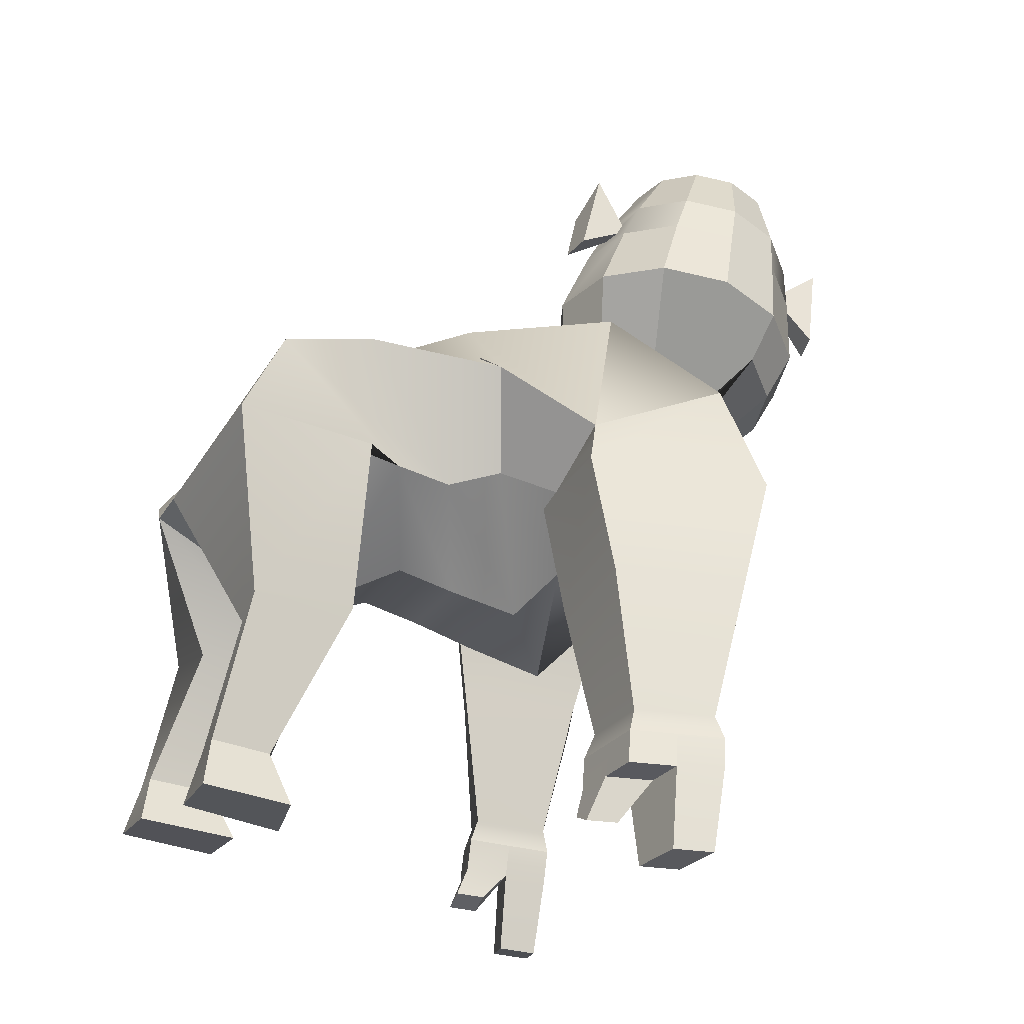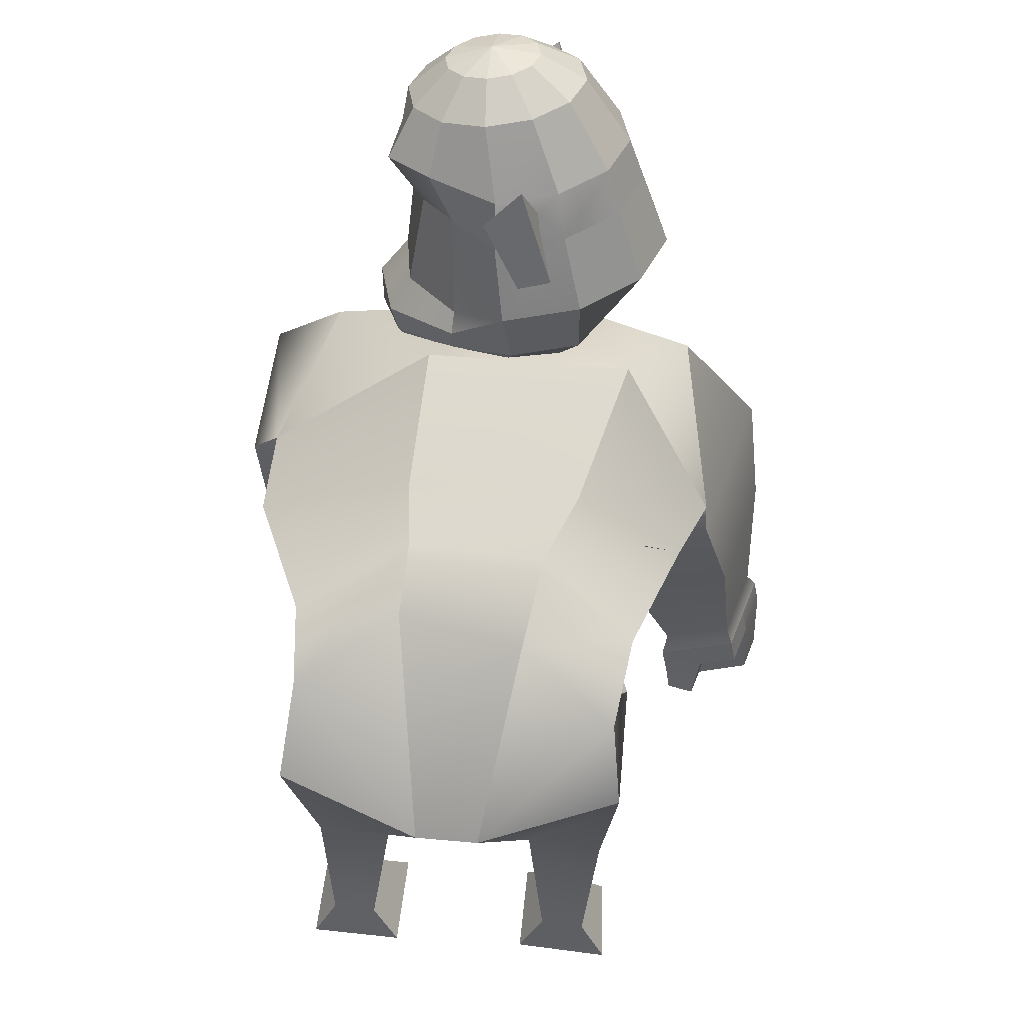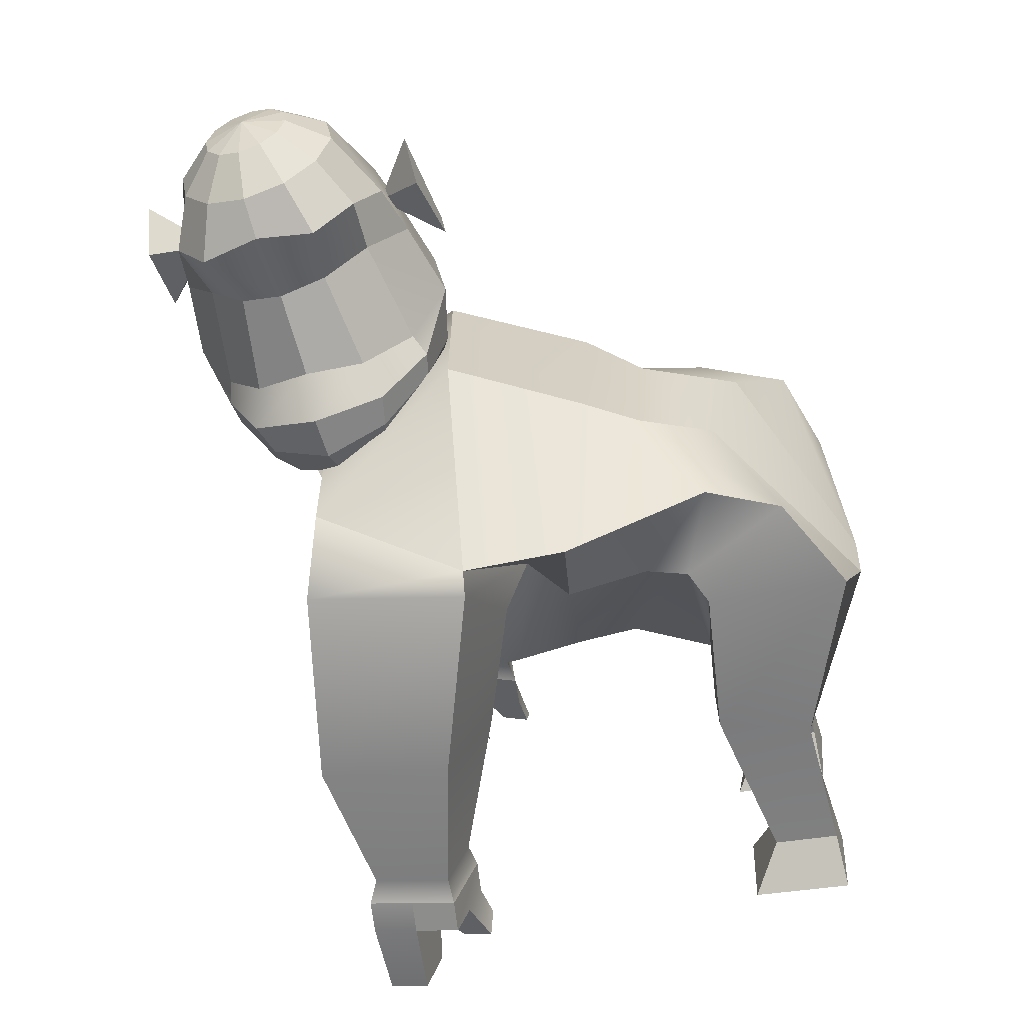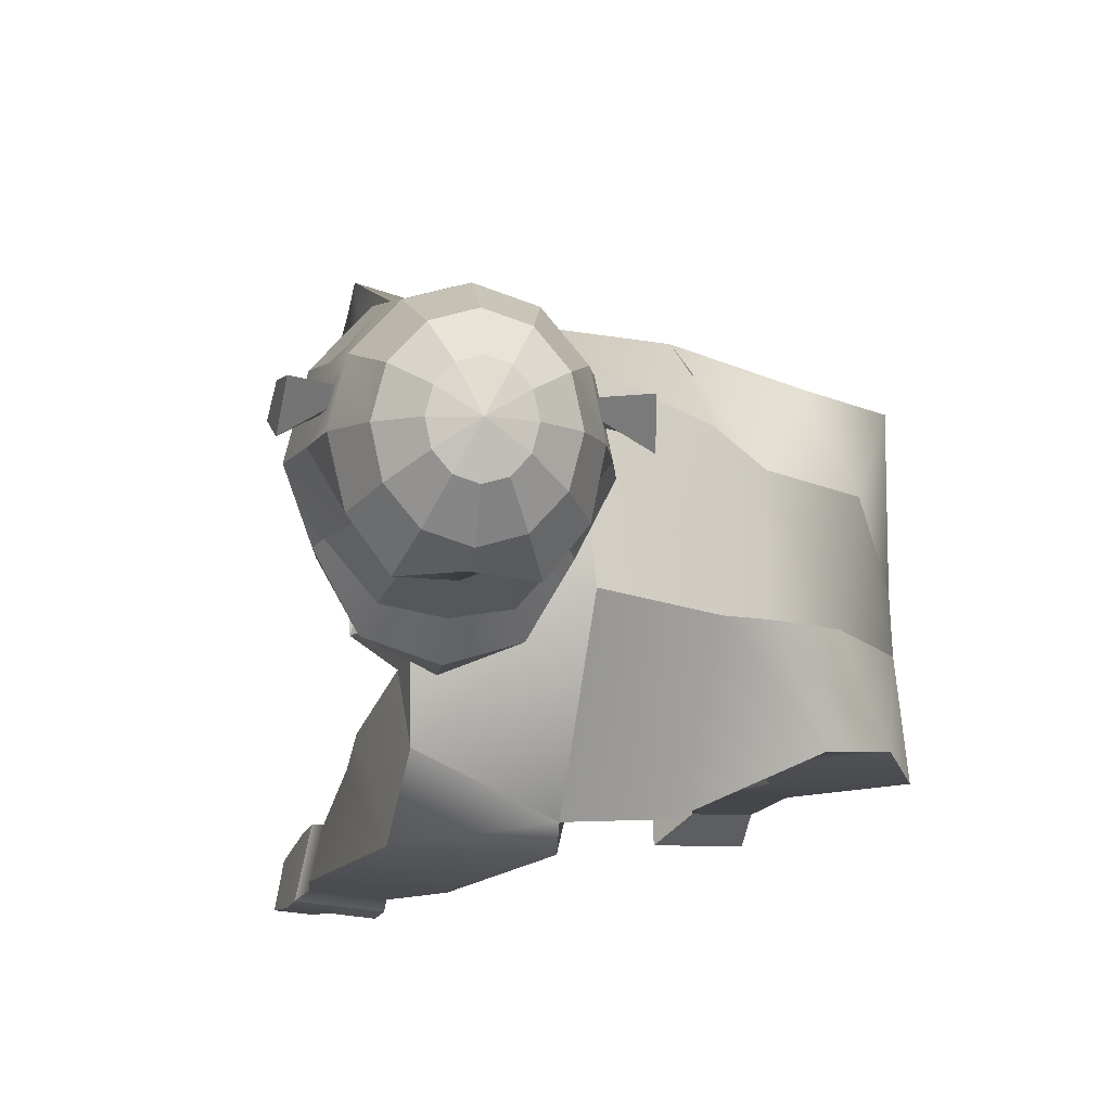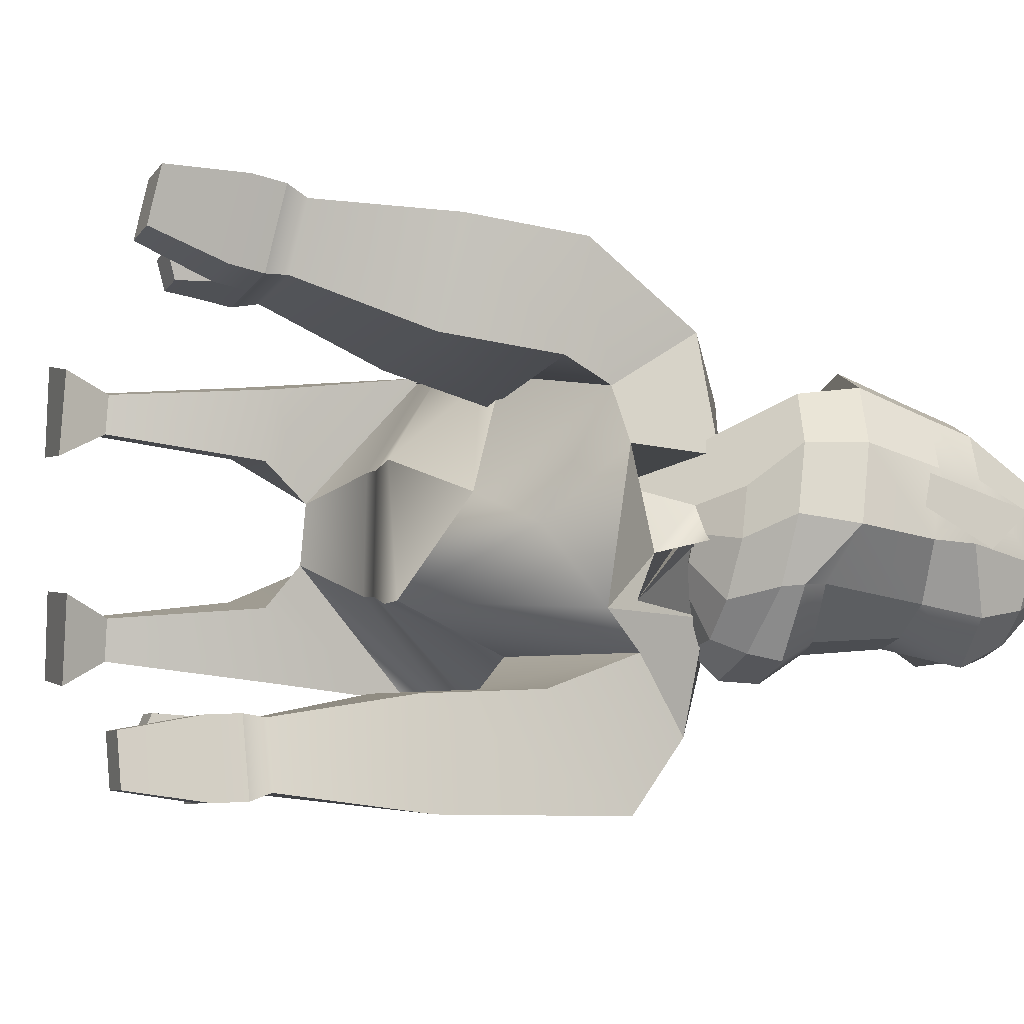
<metadata>
{"format":"obj","ext":"obj","renderer":"f3d","projection":"perspective","resolution":1024,"background":"white","views":[{"elev":-18.0,"azim":-18.4,"up":"+Y"},{"elev":59.5,"azim":-81.2,"up":"+Y"},{"elev":24.6,"azim":-174.2,"up":"+Y"},{"elev":-18.1,"azim":154.9,"up":"+Z"},{"elev":-3.2,"azim":60.2,"up":"+Z"}]}
</metadata>
<code>
g skinCluster1Set tweakSet1
v -1.182 1.329 -0.08122
v -1.167 2.084 -0.9471
v -1.996 2.243 -0.8968
v -2.133 1.899 -0.03886
v -2.114 1.909 0.3497
v -1.872 2.276 1.19
v -1.045 2.128 1.14
v -1.138 1.345 0.3058
v -0.6965 1.532 -0.2849
v -1.031 2.237 -0.8862
v -1.58 2.707 -0.8572
v -1.143 2.942 -0.2765
v -1.276 2.971 0.4957
v -1.598 2.76 1.106
v -0.86 2.029 1.076
v -0.6731 1.542 0.48
v 0.05856 1.295 -0.3456
v -0.3116 2.117 -0.9997
v -0.3053 2.564 -1.329
v -0.3224 3.123 -0.3517
v -0.2823 3.136 0.6963
v -0.2824 2.65 1.351
v -0.1785 2.071 1.023
v 0.08076 1.306 0.5072
v 0.5287 1.138 -0.3356
v -0.01899 2.15 -0.6574
v 0.2985 2.43 -1.375
v 0.5078 3.323 -0.3653
v 0.6327 3.261 0.8811
v 0.288 2.286 1.484
v 0.2683 1.967 1.02
v 0.4551 1.674 0.3092
v -0.3317 2.326 -0.8386
v -0.2962 2.669 -1.126
v -0.3502 2.787 1.132
v -0.2653 2.371 0.8386
v -1.225 1.108 -0.3508
v -1.763 1.091 -0.3058
v -1.838 1.112 -0.7538
v -1.265 1.157 -0.821
v -1.703 1.08 0.6166
v -1.168 1.076 0.5712
v -1.111 1.11 1.02
v -1.731 1.142 1.087
v 1.194 2.351 -0.6318
v 1.227 2.625 -1.117
v 1.249 2.711 1.22
v 1.283 2.108 0.8775
v 0.08973 1.917 -0.8511
v 0.2697 2.335 -1.528
v 1.213 2.285 -1.558
v 1.183 1.741 -0.8341
v 0.2499 2.067 1.503
v 0.1683 1.945 0.8342
v 1.26 1.817 1.038
v 1.329 1.934 1.709
v -1.117 2.811 -0.9286
v -0.6839 2.999 -0.2945
v -0.6629 3.025 0.5427
v -1.04 2.817 1.144
v -0.5283 1.945 1.06
v -0.3258 1.434 0.473
v -0.3453 1.423 -0.292
v -0.7788 2.272 -0.9441
v -1.657 0.223 -0.4176
v -2.049 0.2798 -0.3997
v -2.055 0.2795 -0.668
v -1.668 0.2136 -0.6875
v -1.936 0.2356 0.7486
v -1.552 0.1603 0.7286
v -1.585 0.1934 0.9806
v -1.939 0.249 1.022
v -1.526 -0.09015 -0.2673
v -2.12 -0.003551 -0.2404
v -2.142 -0.007867 -0.8073
v -1.557 -0.1027 -0.8365
v -2.014 -0.06725 0.6057
v -1.427 -0.1848 0.5736
v -1.478 -0.1255 1.112
v -2.011 -0.0463 1.185
v 0.185 1.139 -0.8697
v 0.3856 1.132 -1.524
v 1.174 1.042 -1.511
v 0.9732 1.048 -0.8568
v 0.3317 1.31 1.679
v 0.2501 1.189 1.01
v 1.029 1.128 1.151
v 1.11 1.25 1.819
v 0.326 0.2593 -1.01
v 0.4075 0.2614 -1.413
v 0.8729 0.2088 -1.386
v 0.7914 0.2067 -0.9828
v 0.4062 0.4344 1.755
v 0.3146 0.364 1.336
v 0.7825 0.3326 1.44
v 0.8741 0.403 1.859
v 0.2712 0.1208 -0.9892
v 0.3659 0.1225 -1.458
v 0.9073 0.06066 -1.427
v 0.8126 0.05892 -0.9581
v 0.3603 0.302 1.802
v 0.2537 0.2193 1.315
v 0.798 0.1821 1.435
v 0.9046 0.2647 1.923
v 0.6366 0.0916 -1.443
v 0.5419 0.08988 -0.9736
v 0.6325 0.2833 1.862
v 0.5259 0.2007 1.375
v 0.2478 -0.08351 -0.9931
v 0.3425 -0.08151 -1.462
v 0.6132 -0.1123 -1.447
v 0.5185 -0.1143 -0.9775
v 0.8839 -0.1431 -1.431
v 0.7892 -0.1451 -0.962
v 0.6068 0.08346 1.903
v 0.5002 0.001165 1.416
v 0.7724 -0.0173 1.476
v 0.879 0.06497 1.963
v 0.3347 0.102 1.843
v 0.2281 0.01963 1.355
v 0.5597 -0.4039 1.936
v 0.4795 -0.4563 1.608
v 0.7128 -0.4721 1.658
v 0.793 -0.4197 1.986
v 0.5595 -0.5968 -1.366
v 0.5052 -0.6013 -1.052
v 0.7925 -0.6228 -1.355
v 0.7382 -0.6273 -1.041
v 0.2951 -0.08251 -1.228
v 0.5658 -0.1133 -1.212
v 0.2814 0.06079 1.599
v 0.5535 0.04231 1.659
v 0.1696 -0.2544 -0.9727
v 0.1659 -0.3268 -1.129
v 0.3442 -0.3463 -1.119
v 0.3479 -0.274 -0.9624
v 0.173 -0.1969 1.563
v 0.3522 -0.2084 1.602
v 0.1735 -0.15 1.391
v 0.3527 -0.1615 1.431
v 1.443 2.135 0.542
v 1.133 1.733 0.09575
v 1.349 2.041 -0.3825
v 1.36 2.794 0.502
v 1.285 2.741 -0.4353
v 1.026 3.042 0.007739
v 1.898 4.741 0.1039
v 1.776 4.785 0.1432
v 1.649 4.817 0.1048
v 1.553 4.827 -0.001112
v 1.512 4.813 -0.1461
v 1.537 4.779 -0.2913
v 1.622 4.733 -0.3979
v 1.745 4.689 -0.4372
v 1.871 4.658 -0.3988
v 1.968 4.648 -0.2929
v 2.009 4.661 -0.1479
v 1.983 4.696 -0.002666
v 1.965 4.566 0.3569
v 1.735 4.649 0.4308
v 1.498 4.708 0.3586
v 1.316 4.727 0.1596
v 1.239 4.701 -0.1129
v 1.287 4.637 -0.3859
v 1.447 4.552 -0.5861
v 1.677 4.469 -0.6601
v 1.914 4.41 -0.5878
v 2.096 4.391 -0.3888
v 2.173 4.417 -0.1163
v 2.126 4.481 0.1566
v 1.933 4.165 0.6238
v 1.623 4.277 0.7233
v 1.303 4.357 0.626
v 1.058 4.383 0.3579
v 0.9542 4.348 -0.009254
v 1.058 4.391 -0.4305
v 1.256 4.29 -0.717
v 1.606 4.236 -0.6937
v 1.926 4.086 -0.7194
v 2.149 4.059 -0.4344
v 2.214 3.964 -0.0138
v 2.149 4.051 0.3539
v 1.893 3.898 0.7176
v 1.546 4.023 0.8289
v 1.188 4.112 0.7201
v 0.9146 4.141 0.4203
v 0.7981 4.101 0.009851
v 1.006 4.071 -0.2865
v 1.972 3.767 -0.3566
v 2.206 3.673 0.00477
v 2.134 3.77 0.4159
v 1.808 3.458 0.8869
v 1.418 3.599 1.012
v 1.015 3.699 0.8897
v 0.7069 3.731 0.5523
v 0.5758 3.687 0.09025
v 0.6537 3.371 -0.2467
v 0.8719 3.247 -0.6787
v 1.267 3.125 -0.8146
v 1.664 3.006 -0.6816
v 1.916 2.987 -0.2513
v 2.161 3.205 0.08453
v 2.079 3.314 0.5473
v 1.656 3.132 0.8494
v 1.268 2.288 -0.3361
v 0.6881 3.372 0.5551
v 0.5728 3.334 0.1488
v 0.6443 3.238 -0.2581
v 0.8641 3.049 -0.6358
v 1.196 2.89 -0.7973
v 1.561 2.837 -0.6383
v 1.851 2.871 -0.2625
v 1.967 2.91 0.1438
v 1.895 3.005 0.5508
v 0.7592 3.05 0.3138
v 0.6736 3.022 0.01223
v 0.7211 2.933 -0.3328
v 0.8985 2.839 -0.5544
v 1.144 2.719 -0.6199
v 1.416 2.681 -0.5563
v 1.617 2.66 -0.336
v 1.708 2.707 0.008501
v 1.655 2.778 0.3106
v 1.072 2.278 0.334
v 1.351 2.351 -0.06842
v 1.54 2.678 0.01987
v 1.516 2.717 -0.2599
v 0.8864 2.721 -0.1148
v 0.9826 2.677 -0.2336
v 1.119 2.63 -0.2775
v 1.258 2.593 -0.2346
v 1.363 2.576 -0.1165
v 1.406 2.583 0.04521
v 1.376 2.613 0.2072
v 1.779 4.799 -0.1582
v 1.235 3.943 -0.5068
v 1.004 3.421 -0.5714
v 0.7409 3.485 -0.2419
v 1.489 3.851 -0.6118
v 1.344 3.366 -0.647
v 1.738 3.788 -0.5476
v 1.657 3.227 -0.5726
v 1.909 3.134 -0.2461
v 0.9709 4.286 0.2467
v 0.9359 4.271 0.1344
v 0.8861 4.193 0.1364
v 0.9253 4.211 0.2619
v 2.187 3.89 0.1299
v 2.167 3.922 0.2424
v 2.163 3.834 0.2574
v 2.185 3.798 0.1317
v 0.8317 4.632 0.1673
v 0.7299 4.416 -0.04645
v 0.5831 4.033 0.1843
v 0.6334 4.067 0.3746
v 2.438 3.896 -0.05261
v 2.475 4.132 0.1614
v 2.326 3.552 0.3685
v 2.348 3.496 0.1779
g pCylinder3
f 73 74 75 76
f 77 78 79 80
f 1 2 10
f 2 3 11 10
f 11 4 12
f 4 5 13 12
f 5 14 13
f 6 7 15 14
f 7 8 15
f 8 1 9 16
f 63 64 18 17
f 64 57 19 18
f 57 58 20 19
f 58 59 21 20
f 59 60 22 21
f 60 61 23 22
f 61 62 24 23
f 62 63 17 24
f 17 18 26 25
f 19 20 28 27
f 20 21 29 28
f 21 22 30 29
f 23 24 32 31
f 24 17 25 32
f 18 19 34 33
f 22 23 36 35
f 3 2 40 39
f 7 6 44 43
f 133 134 135 136
f 121 122 123 124
f 26 27 50 49
f 27 46 51 50
f 46 45 52 51
f 45 26 49 52
f 30 31 54 53
f 31 48 55 54
f 48 47 56 55
f 47 30 53 56
f 146 144 145
f 141 142 143
f 28 46 27
f 30 47 29
f 31 32 48
f 45 25 26
f 3 4 11
f 5 6 14
f 1 10 9
f 15 8 16
f 30 22 23 31
f 26 18 19 27
f 11 12 58 57
f 12 13 59 58
f 13 14 60 59
f 14 15 61 60
f 15 16 62 61
f 16 9 63 62
f 9 10 64 63
f 10 11 57 64
f 2 1 37 40
f 8 7 43 42
f 6 5 41 44
f 4 3 39 38
f 8 42 41 5
f 37 1 4 38
f 8 5 4 1
f 37 38 66 65
f 38 39 67 66
f 39 40 68 67
f 40 37 65 68
f 41 42 70 69
f 42 43 71 70
f 43 44 72 71
f 44 41 69 72
f 65 66 74 73
f 66 67 75 74
f 67 68 76 75
f 68 65 73 76
f 69 70 78 77
f 70 71 79 78
f 71 72 80 79
f 72 69 77 80
f 49 50 82 81
f 50 51 83 82
f 51 52 84 83
f 52 49 81 84
f 53 54 86 85
f 54 55 87 86
f 55 56 88 87
f 56 53 85 88
f 81 82 90 89
f 82 83 91 90
f 83 84 92 91
f 84 81 89 92
f 85 86 94 93
f 86 87 95 94
f 87 88 96 95
f 88 85 93 96
f 89 90 98 97
f 90 91 99 105 98
f 91 92 100 99
f 92 89 97 106 100
f 93 94 102 101
f 94 95 103 108 102
f 95 96 104 103
f 96 93 101 107 104
f 126 125 127 128
f 119 131 132 115
f 97 98 110 129 109
f 98 105 111 110
f 106 97 109 112
f 105 99 113 111
f 99 100 114 113
f 100 106 112 114
f 108 103 117 116
f 103 104 118 117
f 104 107 115 118
f 101 102 120 131 119
f 102 108 116 120
f 107 101 119 115
f 115 132 116 122 121
f 116 117 123 122
f 117 118 124 123
f 118 115 121 124
f 112 130 111 125 126
f 111 113 127 125
f 113 114 128 127
f 114 112 126 128
f 130 129 110 111
f 138 137 139 140
f 109 129 134 133
f 129 130 135 134
f 130 112 136 135
f 112 109 133 136
f 132 131 137 138
f 131 120 139 137
f 120 116 140 139
f 116 132 138 140
f 142 32 25
f 143 142 25 45
f 141 144 47 48
f 145 143 45 46
f 48 32 142 141
f 28 146 145 46
f 29 146 28
f 29 47 144 146
f 147 148 160 159
f 148 149 161 160
f 149 150 162 161
f 150 151 163 162
f 151 152 164 163
f 152 153 165 164
f 153 154 166 165
f 154 155 167 166
f 155 156 168 167
f 156 157 169 168
f 157 158 170 169
f 158 147 159 170
f 159 160 172 171
f 160 161 173 172
f 161 162 174 173
f 162 163 175 174
f 163 164 176 175
f 164 165 177 176
f 165 166 178 177
f 166 167 179 178
f 167 168 180 179
f 168 169 181 180
f 169 170 182 181
f 170 159 171 182
f 171 172 184 183
f 172 173 185 184
f 173 174 186 185
f 252 253 254 255
f 175 176 188 187
f 180 181 190 189
f 256 257 258 259
f 182 171 183 191
f 183 184 193 192
f 184 185 194 193
f 185 186 195 194
f 186 187 196 195
f 196 187 188 238
f 188 236 237 238
f 236 239 240 237
f 239 241 242 240
f 241 189 243 242
f 190 191 203 202
f 191 183 192 203
f 205 204 192 193 194
f 194 195 206 205
f 195 196 207 206
f 196 197 208 207
f 197 198 209 208
f 198 199 210 209
f 199 200 211 210
f 200 201 212 211
f 201 202 213 212
f 202 203 214 213
f 203 192 204 214
f 206 207 216 215
f 207 208 217 216
f 208 209 218 217
f 209 210 219 218
f 210 211 220 219
f 211 212 221 220
f 212 213 222 221
f 213 214 223 222
f 215 226 225 205 206
f 215 216 227 226
f 216 217 228 227
f 217 218 229 228
f 218 219 230 229
f 219 220 231 230
f 220 221 232 231
f 221 222 233 232
f 222 223 234 233
f 204 224 234 223 214
f 148 147 235
f 149 148 235
f 150 149 235
f 151 150 235
f 152 151 235
f 153 152 235
f 154 153 235
f 155 154 235
f 156 155 235
f 157 156 235
f 158 157 235
f 147 158 235
f 177 236 188 176
f 198 197 238 237
f 178 239 236 177
f 199 198 237 240
f 179 241 239 178
f 200 199 240 242
f 189 241 179 180
f 201 200 242 243
f 197 196 238
f 202 243 189 190
f 202 201 243
f 224 225 234
f 225 226 234
f 226 227 234
f 234 227 233
f 227 228 233
f 233 228 232
f 228 229 232
f 232 229 231
f 229 230 231
f 174 175 245 244
f 175 187 246 245
f 187 186 247 246
f 186 174 244 247
f 181 182 249 248
f 182 191 250 249
f 191 190 251 250
f 190 181 248 251
f 244 245 253 252
f 245 246 254 253
f 246 247 255 254
f 247 244 252 255
f 248 249 257 256
f 249 250 258 257
f 250 251 259 258
f 251 248 256 259
f 141 143 225 224
f 143 145 205 225
f 145 144 204 205
f 144 141 224 204

</code>
